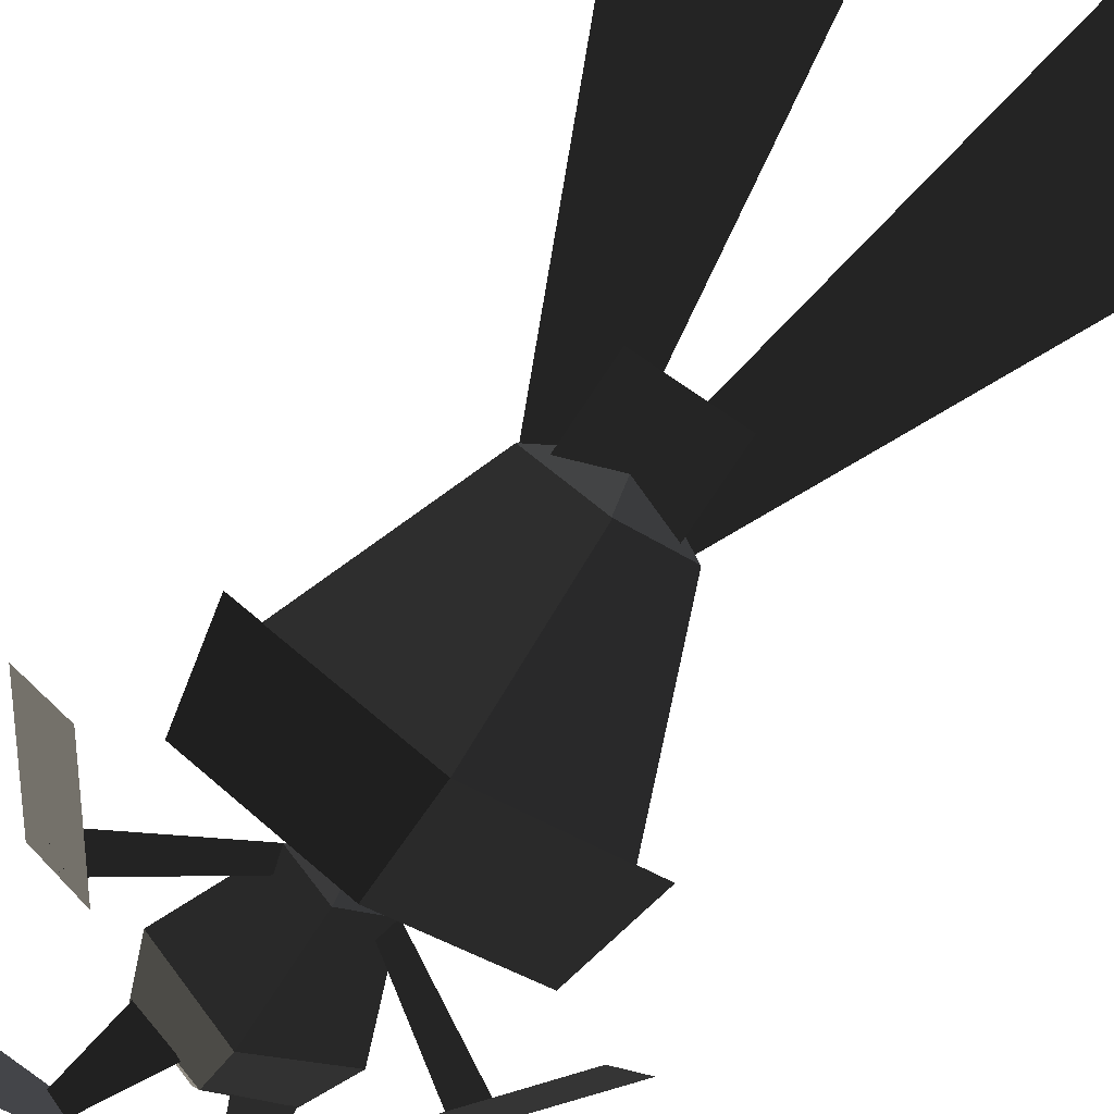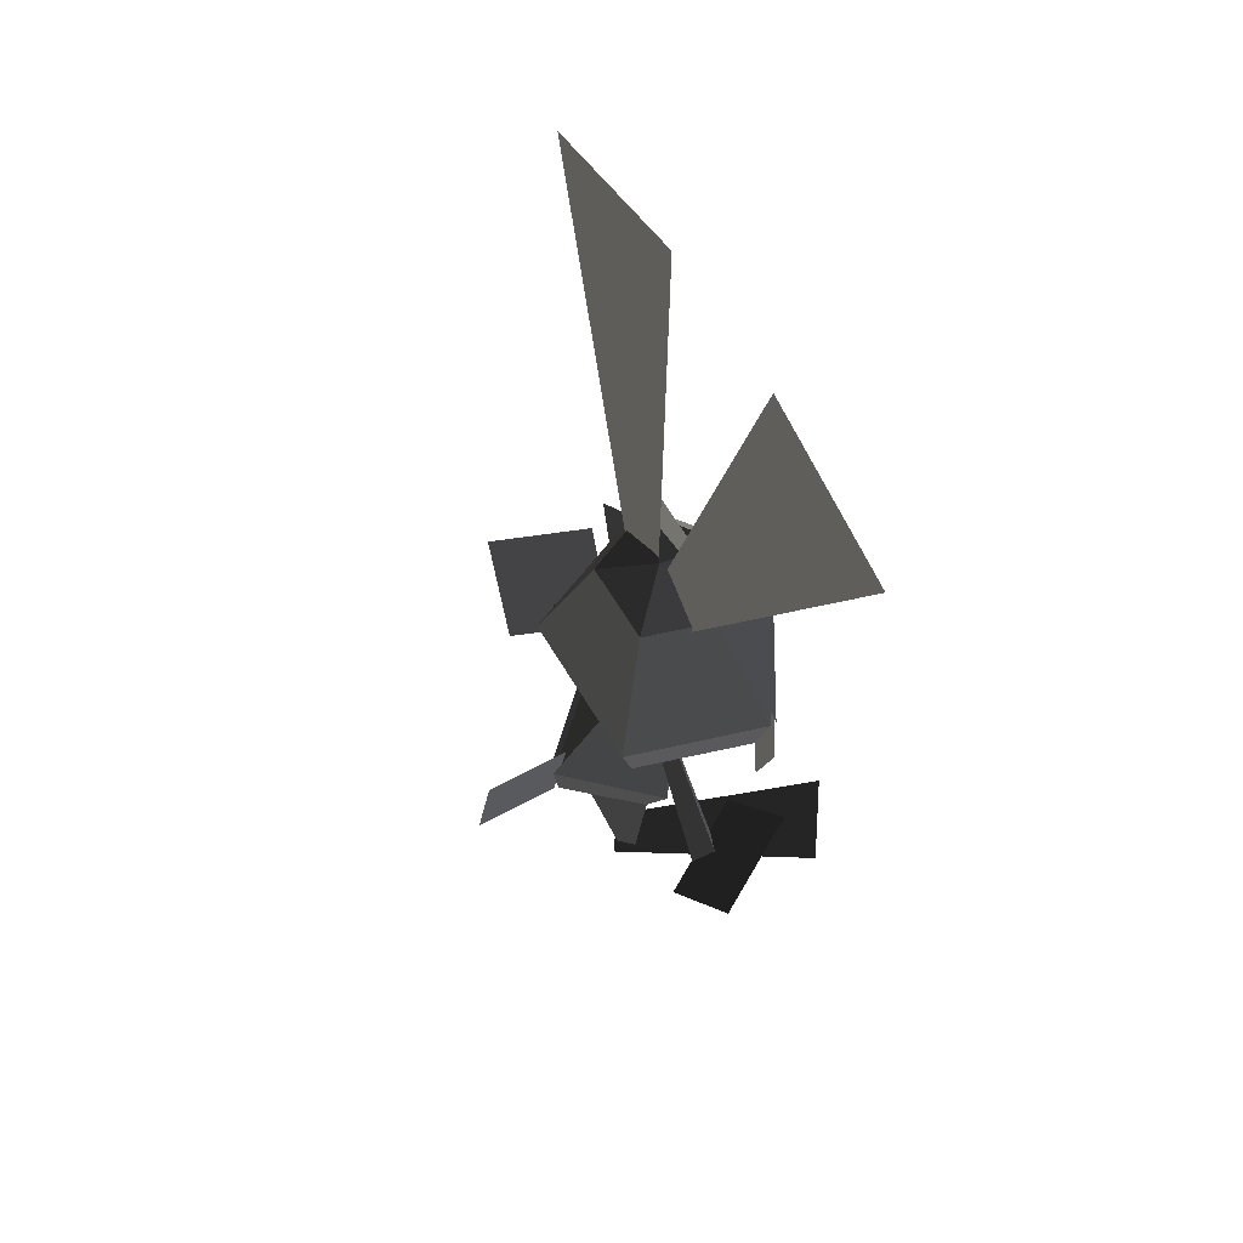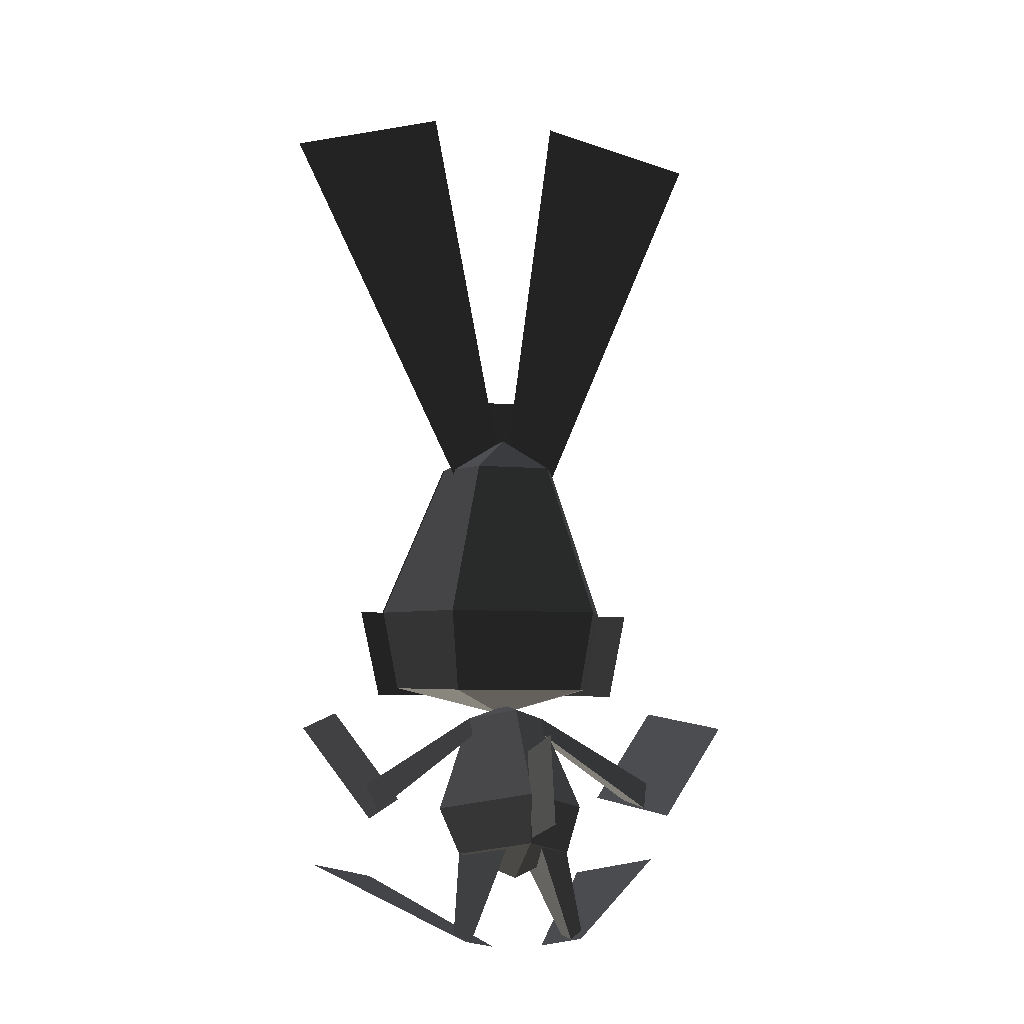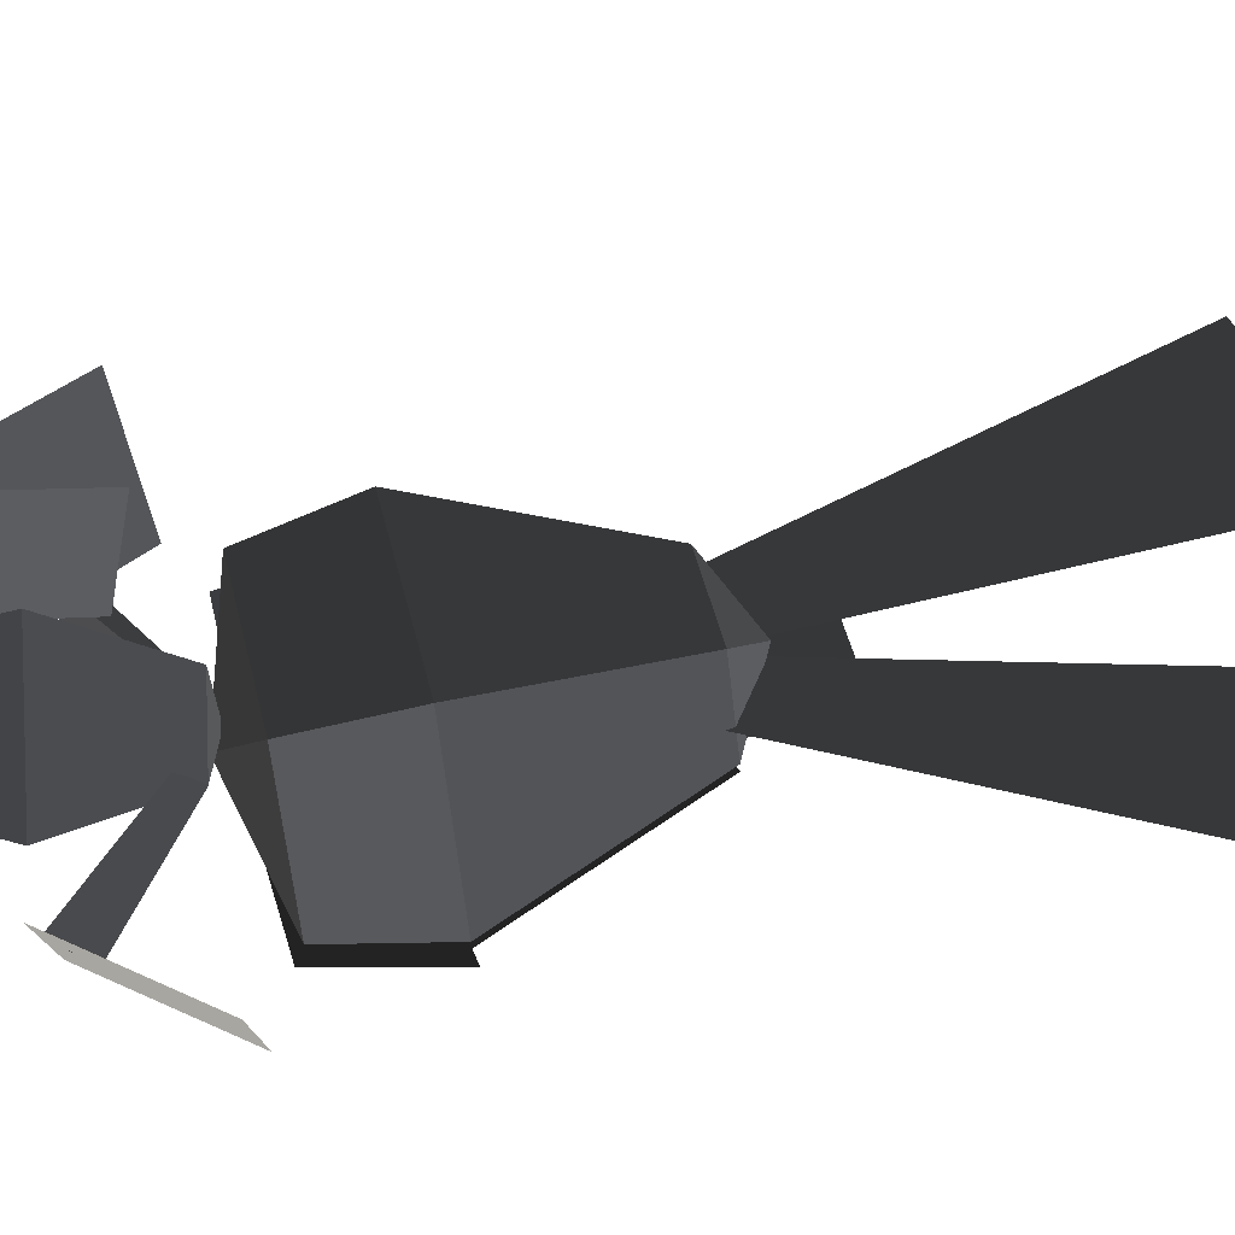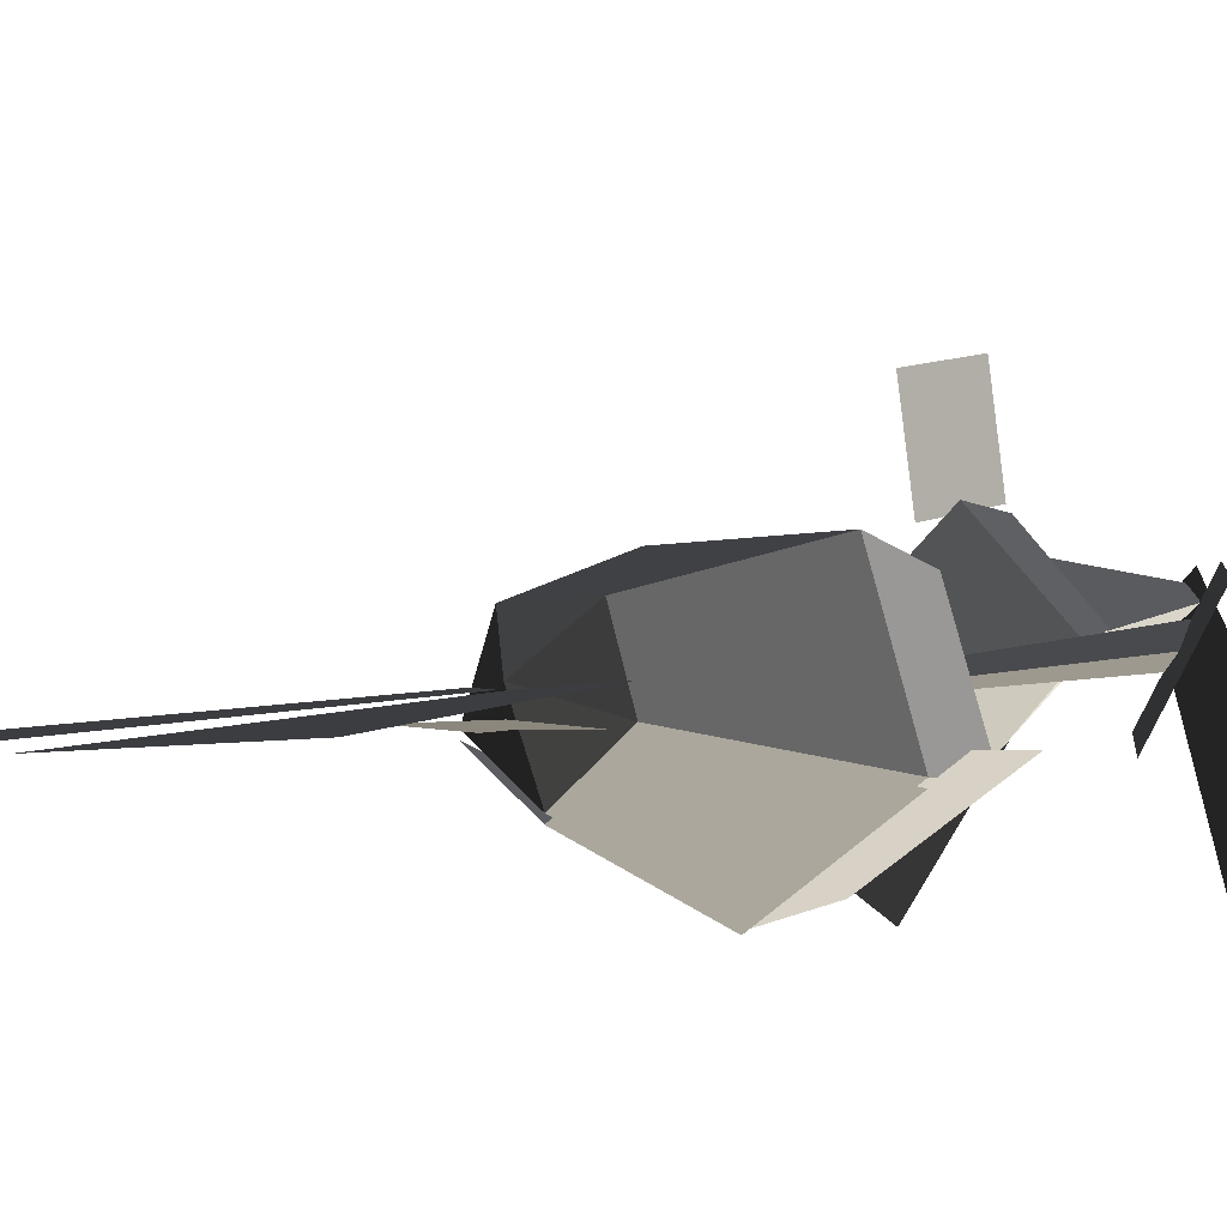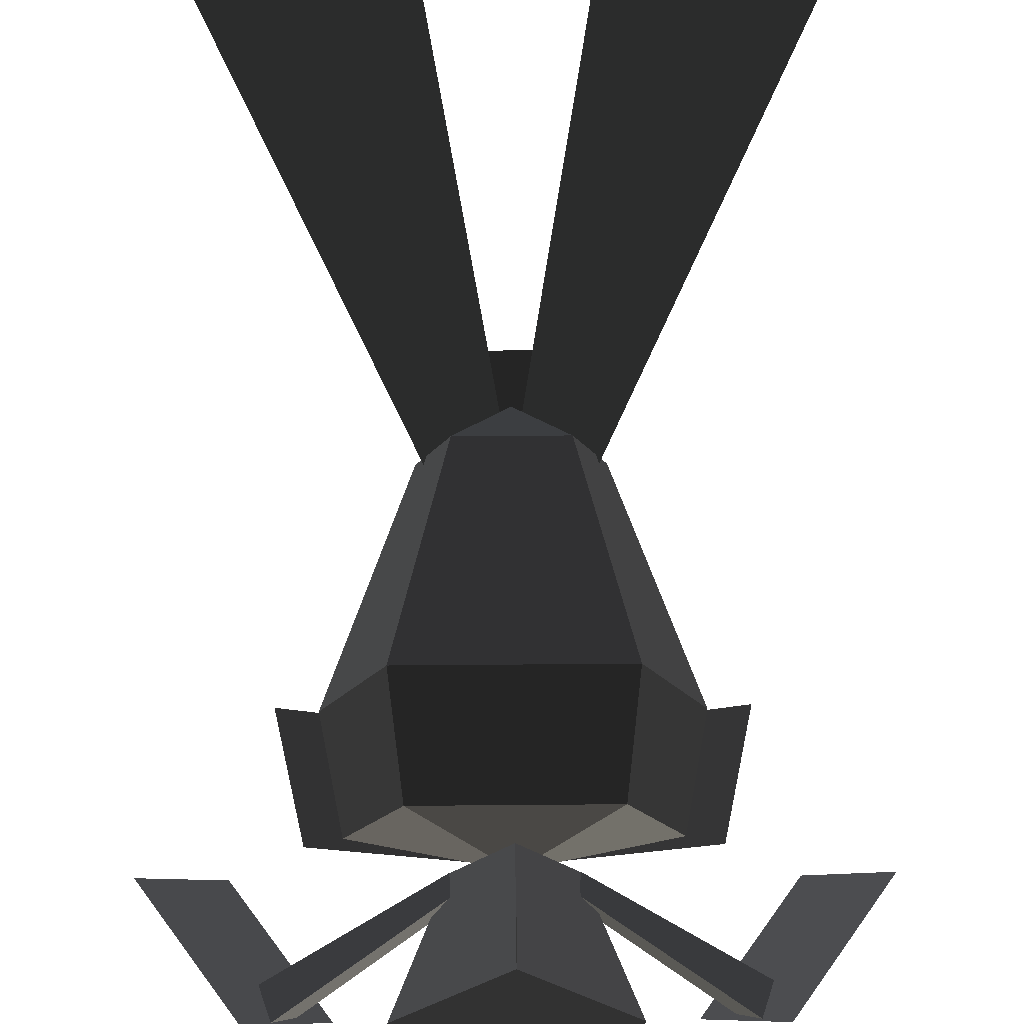
<metadata>
{"format":"obj","ext":"obj","renderer":"f3d","projection":"perspective","resolution":1024,"background":"white","views":[{"elev":-78.3,"azim":146.1,"up":"+Z"},{"elev":67.6,"azim":58.6,"up":"+Y"},{"elev":-6.9,"azim":-14.7,"up":"+Y"},{"elev":47.1,"azim":76.8,"up":"+Z"},{"elev":-3.7,"azim":-138.2,"up":"+Z"},{"elev":72.5,"azim":-0.5,"up":"+Z"}]}
</metadata>
<code>
v -0.0905 -0.1421 0.102
v -0.1475 -0.1362 -0.0523
v -0 -0.1748 -0.0065
v -0 -0.1748 -0.0065
v -0.0006 -0.1328 -0.1414
v -0.0006 -0.1328 -0.1414
v 0.1471 -0.1362 -0.0535
v 0.1471 -0.1362 -0.0535
v 0.0915 -0.1421 0.1013
v 0.0915 -0.1421 0.1013
v -0.0905 -0.1421 0.102
v -0.0905 -0.1421 0.102
v -0.1039 -0.03 0.1248
v 0.105 -0.03 0.124
v 0.1688 -0.0231 -0.0564
v 0.1471 -0.1362 -0.0535
v -0.0007 -0.0192 -0.1599
v -0.0006 -0.1328 -0.1414
v -0.1692 -0.0232 -0.055
v -0.1475 -0.1362 -0.0523
v -0.1039 -0.03 0.1248
v -0.0905 -0.1421 0.102
v -0.0843 0.1901 -0.0197
v -0.0517 0.1867 0.068
v -0 0.2338 0.009
v -0 0.2338 0.009
v 0.0523 0.1867 0.0675
v 0.0523 0.1867 0.0675
v 0.105 -0.03 0.124
v -0.1039 -0.03 0.1248
v 0.0841 0.1901 -0.0204
v 0.1688 -0.0231 -0.0564
v -0 0.2338 0.009
v -0 0.2338 0.009
v -0.0004 0.1924 -0.0811
v -0.0004 0.1924 -0.0811
v -0.0843 0.1901 -0.0197
v -0.0843 0.1901 -0.0197
v -0.1692 -0.0232 -0.055
v -0.0007 -0.0192 -0.1599
v 0.1688 -0.0231 -0.0564
v 0.0841 0.1901 -0.0204
v 0.0841 0.1904 -0.0284
v 0.1688 -0.0228 -0.0644
v -0.0004 0.1927 -0.0891
v -0.0007 -0.0189 -0.1679
v -0.0843 0.1904 -0.0277
v -0.1692 -0.0229 -0.063
v 0.2058 -0.0238 -0.0386
v 0.1794 -0.1473 -0.0346
v -0.0009 -0.019 -0.1649
v -0.0008 -0.1433 -0.1417
v -0.2064 -0.0239 -0.0369
v -0.1798 -0.1474 -0.0331
v 0.0579 0.2969 -0.0206
v 0.0579 0.1772 -0.0251
v -0.0619 0.2969 -0.0206
v -0.0619 0.1772 -0.0251
v 0.0805 -0.3751 0.0698
v -0 -0.3566 0.1643
v -0 -0.4099 0.0783
v -0 -0.4099 0.0783
v -0 -0.3865 0.0143
v -0 -0.3865 0.0143
v -0.0805 -0.3751 0.0698
v -0.0805 -0.3751 0.0698
v -0 -0.3566 0.1643
v -0 -0.3566 0.1643
v -0.1052 -0.3112 0.052
v -0 -0.2881 0.1704
v -0 -0.3865 0.0143
v -0 -0.3281 -0.0329
v 0.0805 -0.3751 0.0698
v 0.1052 -0.3112 0.052
v -0 -0.3566 0.1643
v -0 -0.2881 0.1704
v -0 -0.17 0.0848
v 0.0549 -0.1822 0.0229
v -0 -0.163 0.018
v -0 -0.163 0.018
v -0.0549 -0.1822 0.0229
v -0.0549 -0.1822 0.0229
v -0 -0.2881 0.1704
v -0.1052 -0.3112 0.052
v -0 -0.3281 -0.0329
v -0 -0.1913 -0.021
v -0 -0.163 0.018
v -0 -0.163 0.018
v 0.0549 -0.1822 0.0229
v 0.0549 -0.1822 0.0229
v -0 -0.3281 -0.0329
v 0.1052 -0.3112 0.052
v -0.0683 -0.4914 0.0804
v -0.0938 -0.4848 0.0952
v -0.007 -0.339 0.0097
v -0.0726 -0.3158 0.0534
v -0.0069 -0.3141 0.1348
v -0.0729 -0.4947 0.1124
v -0.007 -0.339 0.0097
v -0.0683 -0.4914 0.0804
v -0.0841 -0.4931 0.1259
v -0.0354 -0.5046 0.0899
v -0.2643 -0.397 -0.095
v -0.1661 -0.4201 -0.1676
v -0 -0.207 0.267
v -0 -0.3258 0.2901
v -0 -0.2301 0.1483
v -0 -0.3489 0.1713
v -0.1986 -0.3128 0.0694
v -0.1804 -0.3025 0.0291
v -0.0236 -0.184 0.0357
v -0.0236 -0.1884 0.0129
v -0.0548 -0.1818 0.0228
v -0.211 -0.2773 0.0429
v -0.0236 -0.184 0.0357
v -0.1986 -0.3128 0.0694
v -0.2193 -0.3225 0.1128
v -0.1529 -0.2996 -0.0156
v -0.3098 -0.1971 0.0884
v -0.2434 -0.1741 -0.04
v 0.007 -0.339 0.0097
v 0.0726 -0.3158 0.0534
v 0.0683 -0.4914 0.0804
v 0.0938 -0.4848 0.0952
v 0.0729 -0.4947 0.1124
v 0.0069 -0.3141 0.1348
v 0.0683 -0.4914 0.0804
v 0.007 -0.339 0.0097
v 0.2643 -0.397 -0.095
v 0.1661 -0.4201 -0.1676
v 0.0841 -0.4931 0.1259
v 0.0354 -0.5046 0.0899
v 0.0236 -0.184 0.0357
v 0.0236 -0.1884 0.0129
v 0.1986 -0.3128 0.0694
v 0.1804 -0.3025 0.0291
v 0.211 -0.2773 0.0429
v 0.0548 -0.1818 0.0228
v 0.1986 -0.3128 0.0694
v 0.0236 -0.184 0.0357
v 0.3098 -0.1971 0.0884
v 0.2434 -0.1741 -0.04
v 0.2193 -0.3225 0.1128
v 0.1529 -0.2996 -0.0156
v 0.3065 0.6903 -0.0478
v 0.0733 0.1739 0.0102
v 0.0928 0.746 -0.054
v 0.0017 0.1799 0.0091
v 0.3065 0.6903 -0.0478
v 0.0733 0.1739 0.0102
v 0.0928 0.746 -0.054
v 0.0017 0.1799 0.0091
v -0.0928 0.746 -0.054
v -0.0017 0.1799 0.0091
v -0.3065 0.6903 -0.0478
v -0.0733 0.1739 0.0102
v -0.0928 0.746 -0.054
v -0.0017 0.1799 0.0091
v -0.3065 0.6903 -0.0478
v -0.0733 0.1739 0.0102
g Group_001
f 1 2 3
f 3 2 5
f 3 5 7
f 3 7 9
f 3 9 11
f 11 9 14 13
f 14 9 16 15
f 15 16 18 17
f 17 18 20 19
f 19 20 22 21
f 19 21 24 23
f 23 24 25
f 25 24 27
f 27 24 30 29
f 27 29 32 31
f 27 31 33
f 33 31 35
f 33 35 37
f 37 35 40 39
f 40 35 42 41
g Group_002
f 43 44 46 45
f 45 46 48 47
g Group_003
f 49 50 52 51
f 51 52 54 53
g Group_004
f 55 56 58 57
g Group_005
f 59 60 61
f 59 61 63
f 63 61 65
f 65 61 67
f 65 67 70 69
f 65 69 72 71
f 71 72 74 73
f 73 74 76 75
f 76 74 78 77
f 77 78 79
f 77 79 81
f 77 81 84 83
f 84 81 86 85
f 86 81 87
f 86 87 89
f 86 89 92 91
g Group_006
f 93 94 96 95
f 96 94 98 97
f 97 98 100 99
g Group_007
f 101 102 104 103
g Group_008
f 105 106 108 107
g Group_009
f 109 110 112 111
f 112 110 114 113
f 113 114 116 115
g Group_010
f 117 118 120 119
g Group_011
f 121 122 124 123
f 124 122 126 125
f 125 126 128 127
g Group_012
f 129 130 132 131
g Group_013
f 133 134 136 135
f 136 134 138 137
f 137 138 140 139
g Group_014
f 141 142 144 143
g Group_015
f 145 146 148 147
g Group_016
f 149 150 152 151
g Group_017
f 153 154 156 155
g Group_018
f 157 158 160 159

</code>
